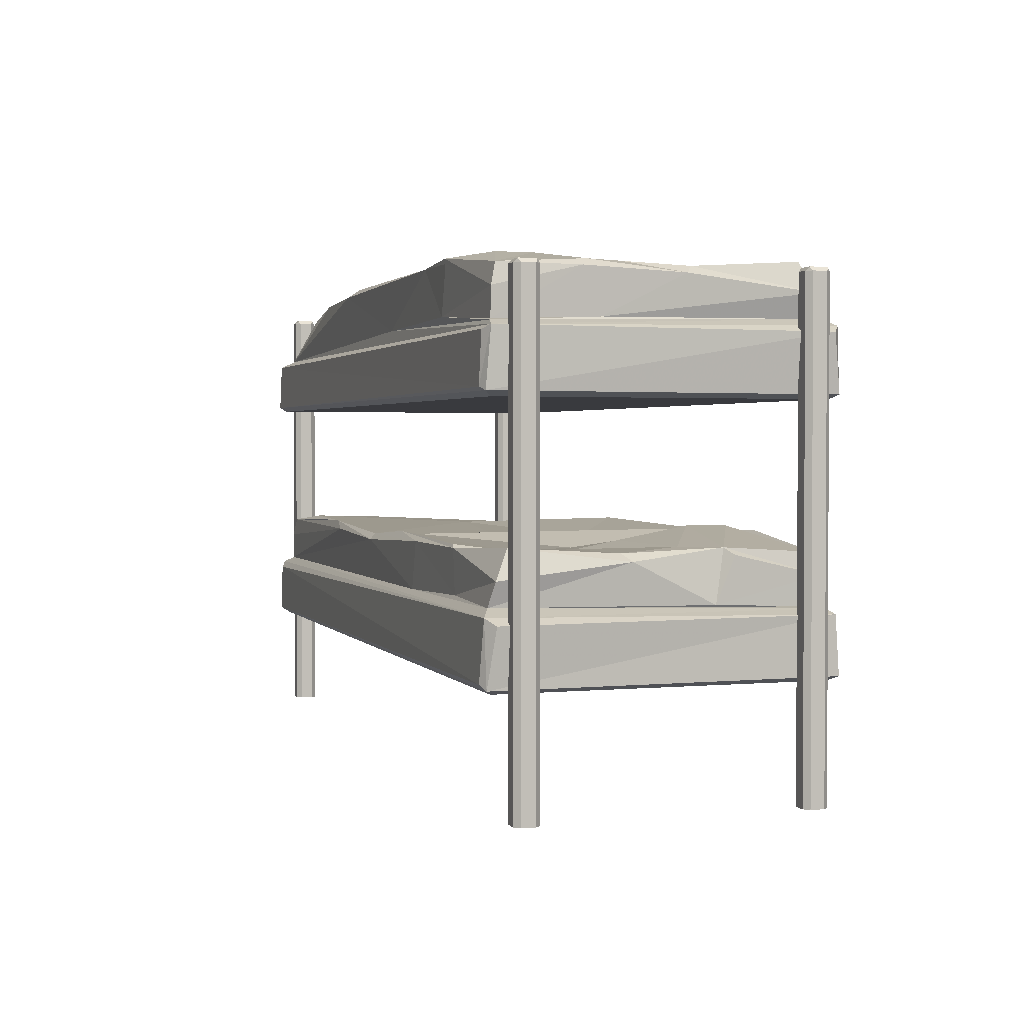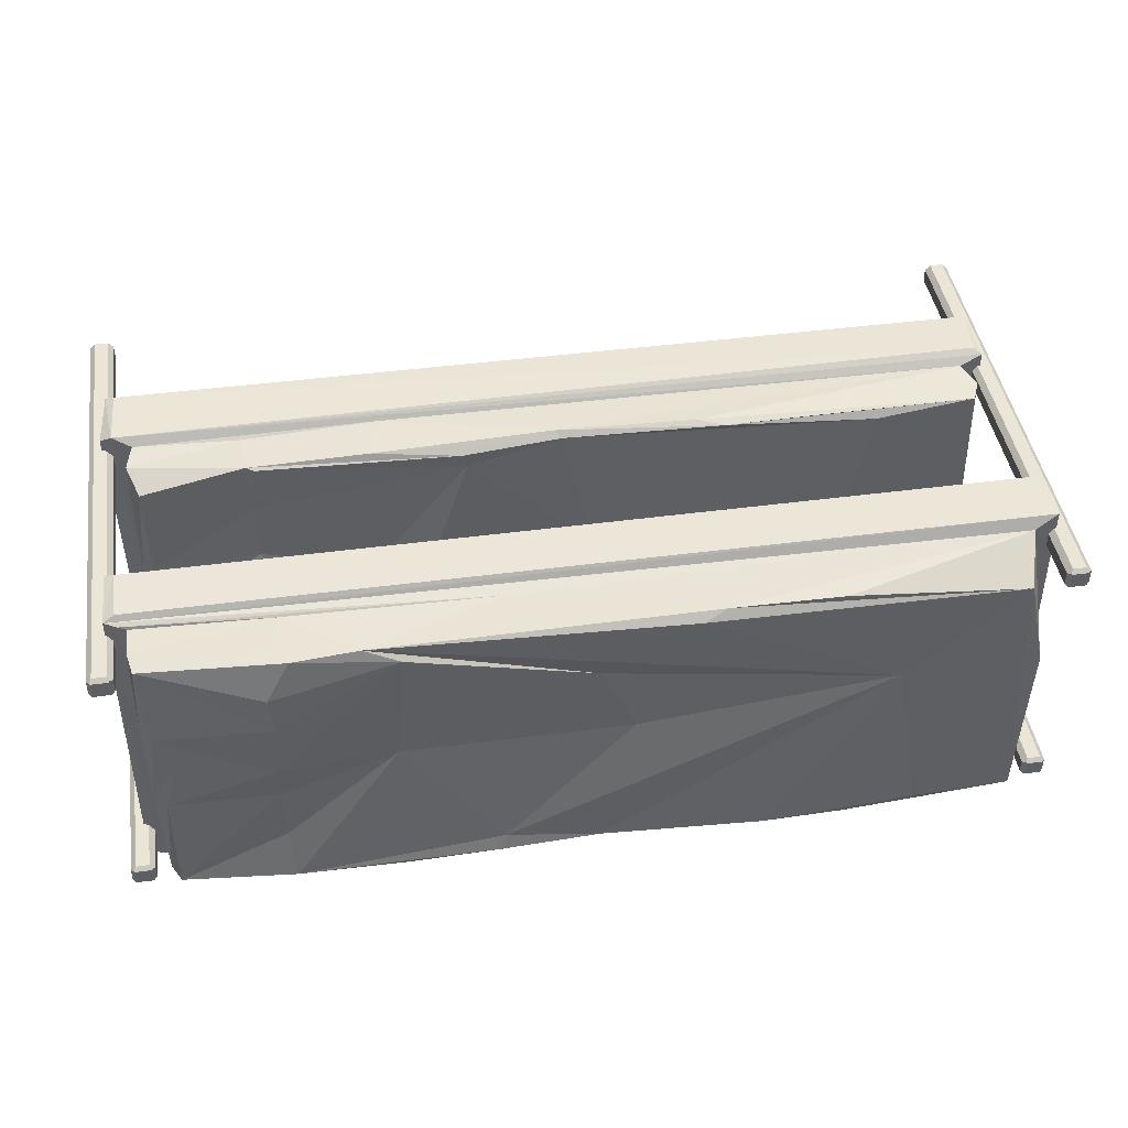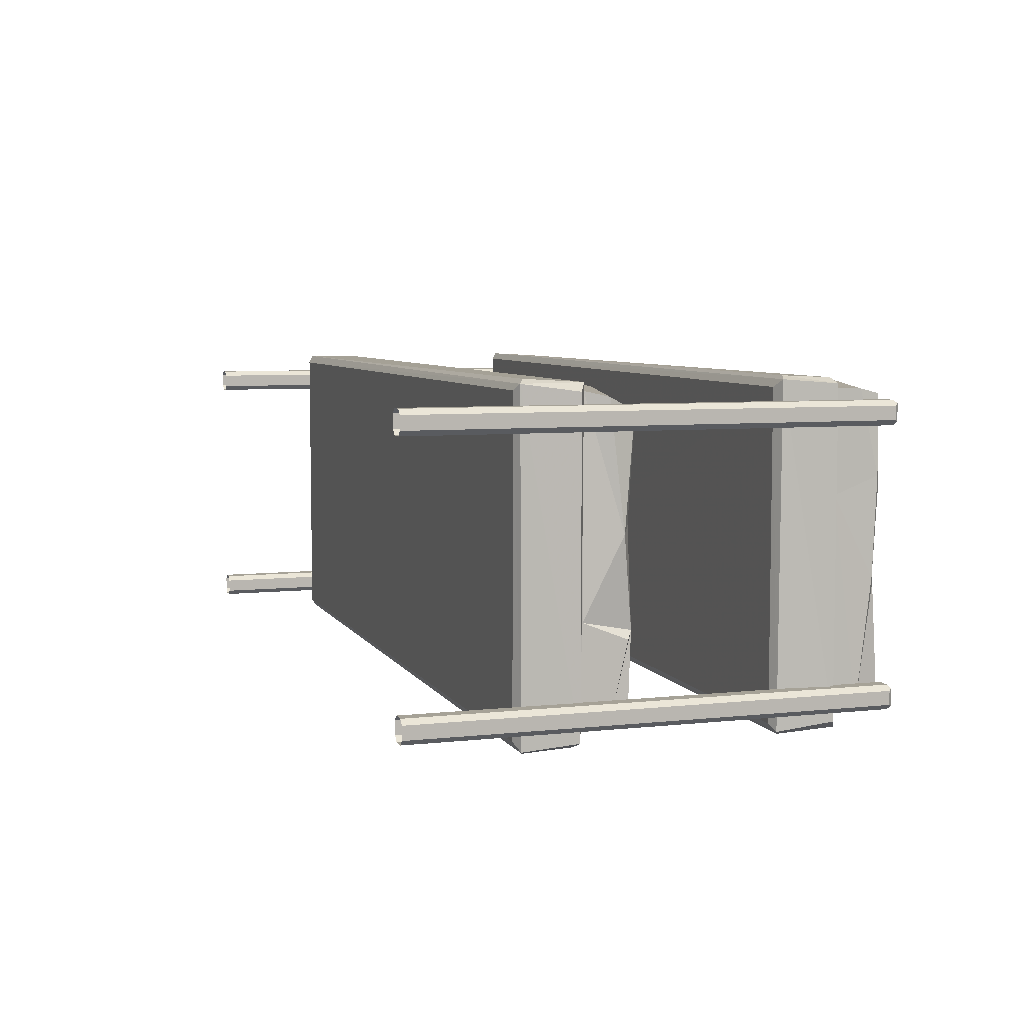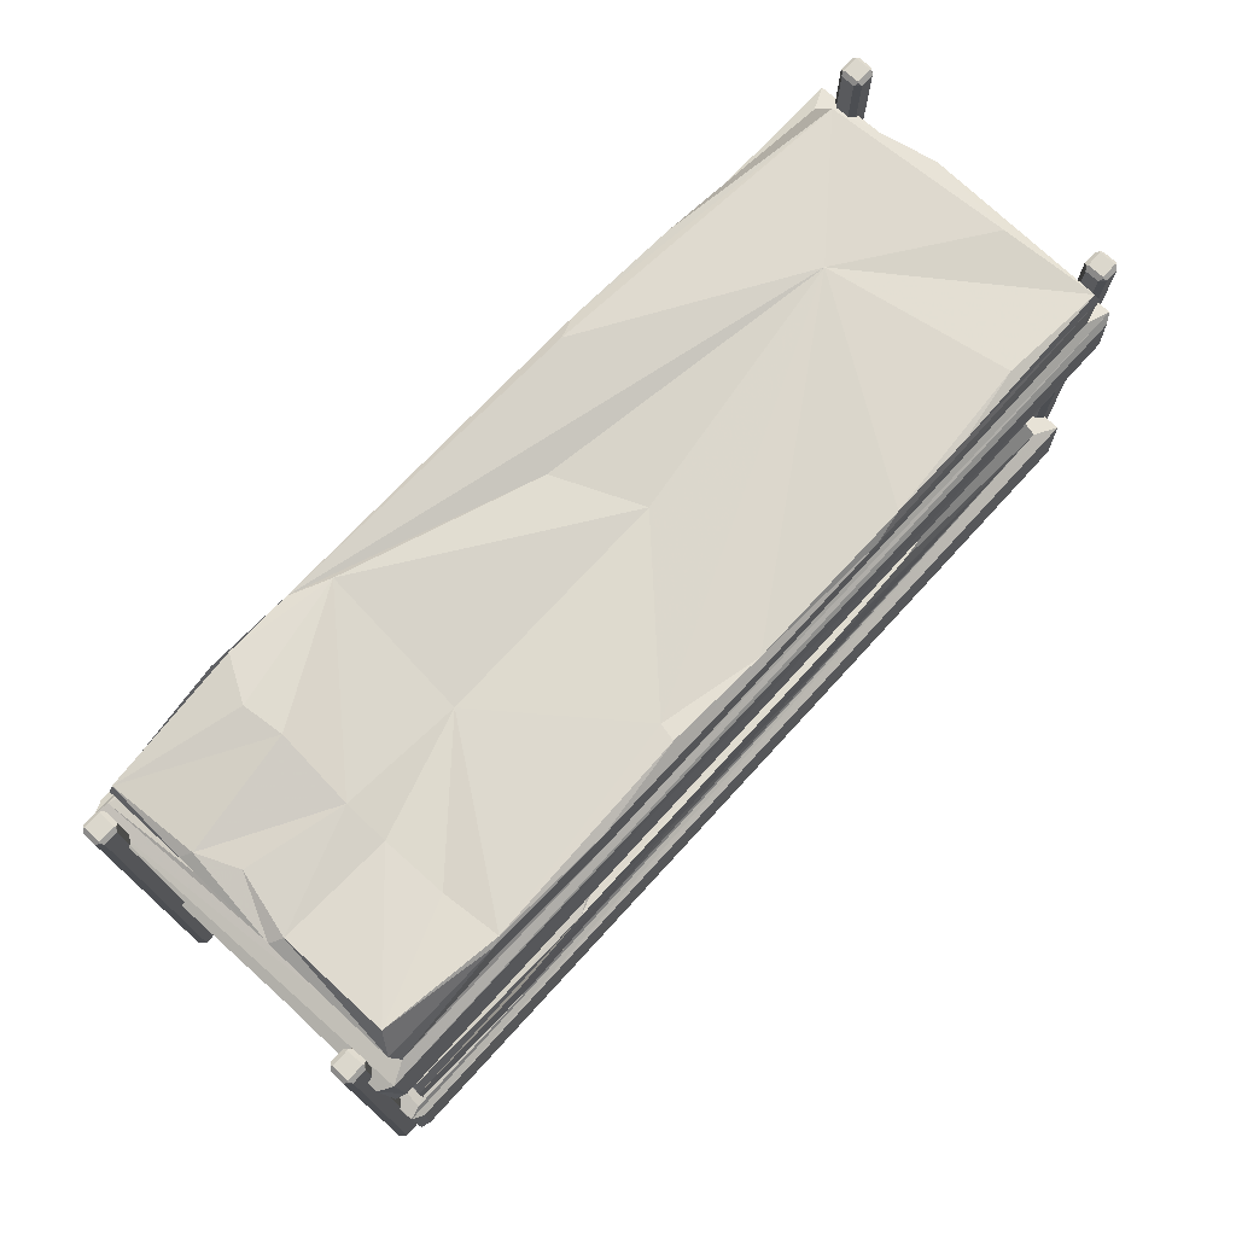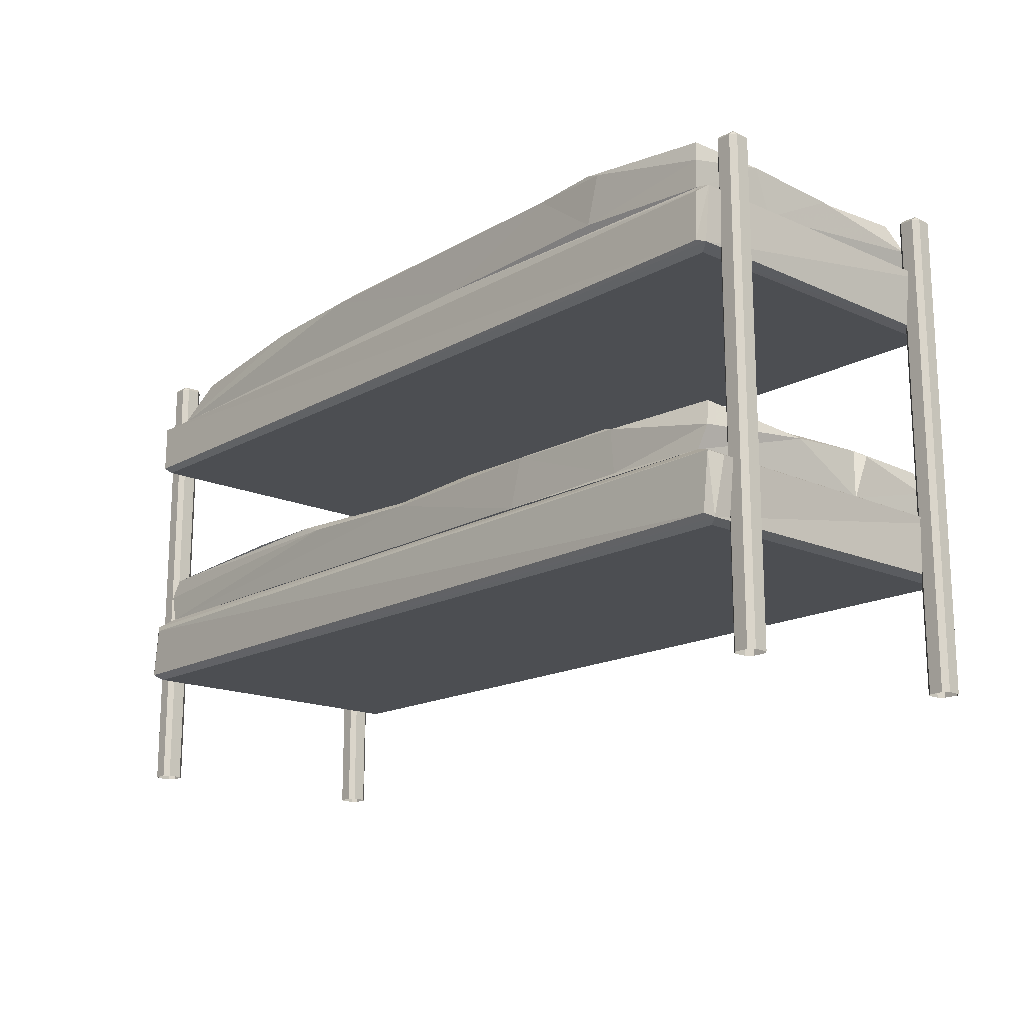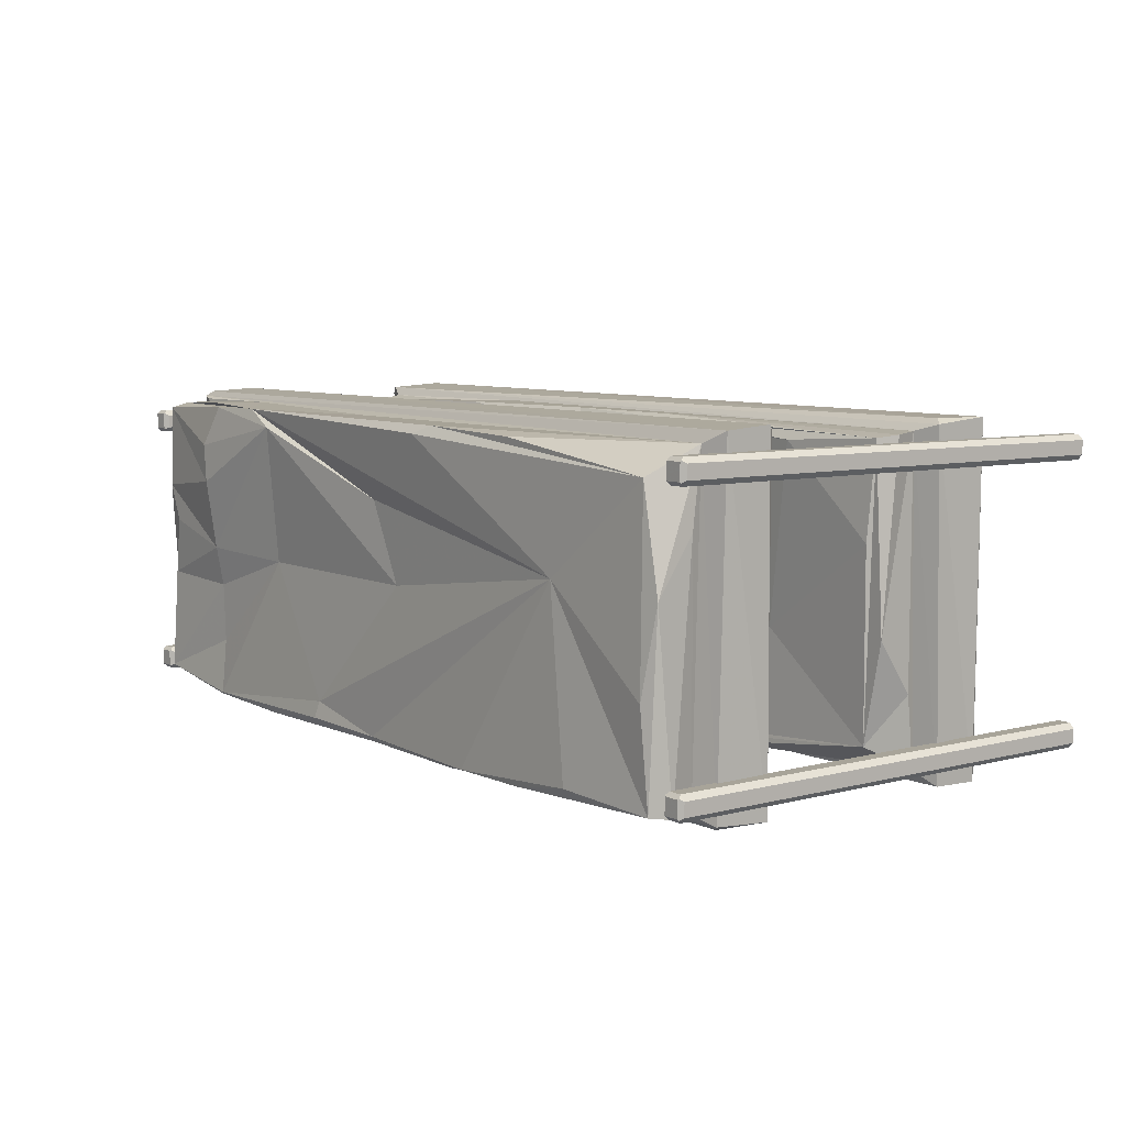
<metadata>
{"format":"obj","ext":"obj","renderer":"f3d","projection":"perspective","resolution":1024,"background":"white","views":[{"elev":2.0,"azim":72.1,"up":"+Y"},{"elev":44.4,"azim":171.2,"up":"+Z"},{"elev":6.4,"azim":72.0,"up":"+Z"},{"elev":73.1,"azim":132.6,"up":"+Y"},{"elev":-16.7,"azim":48.0,"up":"+Y"},{"elev":7.1,"azim":-127.0,"up":"+Z"}]}
</metadata>
<code>
g Plane
v -320 1.938 320
v 320 1.938 320
v -320 1.938 -320
v 320 1.938 -320
v 268 118.7 107.6
v 280.3 114.4 113.3
v 285.1 111.3 -97.84
v 276.8 114.1 -96.1
v -272.5 117.6 105.6
v -288 113.3 110
v 200 121 106.6
v 112.3 118.5 108.9
v 272.4 133.7 104
v 198.1 148.7 107
v 271.9 115.1 -94.25
v 272.3 133.4 -93.88
v 272.3 146 -40.22
v 271.4 117.4 -28.79
v 265.5 151.9 95.34
v 196.1 145.9 69.3
v 193.2 150.7 105.4
v 265.6 147.7 27.47
v 196.8 146.7 30.02
v 184.2 121 -97.04
v 284.1 75.25 -100.7
v 277.1 72.11 -95.88
v -282.6 72.19 -96.68
v -284.9 75.26 -101.3
v 287.9 110.4 108.2
v 283.9 74.52 113
v 277.9 71.91 109
v 278.2 77.61 115.6
v -286.8 75.7 113
v -281.8 72.01 107.8
v -287.7 108 -99.31
v -282.7 109.2 113.1
v 278.3 77.36 -102.8
v 278.2 108.9 -101.3
v -272.3 112.4 -92.05
v 51.38 120 -93.48
v 2.945 144.8 109.1
v -88.67 148.2 109
v -278.8 135.7 104.5
v 120.8 149.1 108.9
v 62.34 152.9 102.5
v -1.361 148.6 104.9
v 255.4 150.4 -11.18
v 272.8 143.2 22.79
v 266.1 150.2 -35.62
v 59.62 150.8 91.48
v -107.2 153.4 106.2
v 140 152.7 -94.99
v 192.7 151.5 -97.12
v 117.1 154.5 -83.75
v 181.4 155.7 -94.47
v -59.77 155.2 -88.33
v -187.7 148 -14.54
v -0.8339 145.1 -44.21
v -273.6 148.2 102.8
v -277.7 145.7 -11.52
v -274.7 119.8 -46.03
v -206.8 153.6 98.76
v -268.9 150.2 42.82
v -160.7 152.5 106.1
v -23.89 143.6 7.271
v 123 143.5 7.208
v 193.8 159.8 -42.97
v 196.7 151.6 3.689
v -264 144.7 -75.16
v -74.04 150.4 -93.62
v 269.6 146.8 -90.79
v 196.5 159.6 -68.1
v -147.1 148.6 -90.79
v 268 282.5 -94.85
v -272.5 281.3 -92.86
v 112.3 282.3 -96.16
v 271.4 281.1 41.58
v 271.9 278.8 107
v 276.8 277.8 108.9
v 272.4 297.5 -91.26
v 272.8 306.9 -10
v 184.2 284.7 109.8
v 272.3 297.2 106.7
v 192.7 315.3 109.9
v 265.5 315.7 -82.55
v 198.1 312.5 -94.26
v 265.6 311.4 -14.68
v 285.1 275.1 110.6
v 280.3 278.2 -100.5
v 51.38 283.7 106.3
v -272.3 276.1 104.8
v 284.1 239 113.5
v 278.3 241.1 115.6
v -284.9 239 114
v 277.1 235.9 108.7
v 277.9 235.7 -96.23
v 283.9 238.3 -100.2
v 278.2 272.6 114.1
v 287.9 274.1 -95.38
v -281.8 235.8 -95
v -286.8 239.5 -100.2
v 278.2 241.4 -102.8
v -282.6 235.9 109.5
v -288 277 -97.18
v -282.7 272.9 -100.3
v -287.7 271.7 112.1
v 2.945 308.6 -96.3
v -88.67 312 -96.17
v -107.2 317.2 -93.38
v -1.361 312.3 -92.11
v 120.8 312.9 -96.14
v 255.4 314.1 23.96
v 196.7 315.3 9.098
v 193.8 323.6 55.76
v 266.1 313.9 48.41
v 196.8 310.4 -17.24
v 62.34 316.7 -89.74
v -187.7 311.7 27.32
v -23.89 307.4 5.515
v 59.62 314.5 -78.69
v -206.8 317.4 -85.97
v 140 316.4 107.8
v 117.1 318.3 96.54
v -0.8339 308.9 57
v -74.04 314.2 106.4
v 269.6 310.6 103.6
v 181.4 319.4 107.3
v -59.77 318.9 101.1
v -264 308.4 87.95
v -278.8 299.5 -91.71
v -277.7 309.4 24.3
v -273.6 311.9 -90
v -268.9 314 -30.04
v -160.7 316.3 -93.32
v 200 284.7 -93.8
v -274.7 283.6 58.81
v 272.3 309.8 53.01
v 196.5 323.4 80.89
v 193.2 314.5 -92.64
v 123 307.3 5.579
v 196.1 309.7 -56.51
v -147.1 312.4 103.6
v -295.6 310.4 -76.02
v -294.8 307.9 -73.55
v -285.3 310.4 -76.02
v -296.2 309.8 -75.45
v -286.1 307.9 -73.55
v -284.7 309.8 -75.45
v -285.3 310.4 -86.4
v -295.6 310.4 -86.4
v -282.8 307.9 -76.85
v -282.8 307.9 -85.58
v -284.7 309.8 -86.97
v -286.1 307.9 -88.87
v -294.8 307.9 -88.87
v -296.2 309.8 -86.97
v -298.1 307.9 -85.58
v -298.1 307.9 -76.85
v -298.1 0.6741 -76.85
v -294.8 0.6741 -73.55
v -298.1 0.6741 -85.58
v -286.1 0.6741 -73.55
v -282.8 0.6741 -76.85
v -294.8 0.6741 -88.87
v -286.1 0.6741 -88.87
v -282.8 0.6741 -85.58
v 283.5 310.4 98.16
v 282.9 309.8 98.73
v 284.3 307.9 100.6
v 293.9 310.4 98.16
v 293.1 307.9 100.6
v 294.5 309.8 98.73
v 293.9 310.4 87.78
v 283.5 310.4 87.78
v 296.4 307.9 97.33
v 296.4 307.9 88.6
v 294.5 309.8 87.21
v 293.1 307.9 85.3
v 284.3 307.9 85.3
v 282.9 309.8 87.21
v 281 307.9 88.6
v 281 307.9 97.33
v 281 0.6741 97.33
v 284.3 0.6741 100.6
v 281 0.6741 88.6
v 293.1 0.6741 100.6
v 296.4 0.6741 97.33
v 284.3 0.6741 85.3
v 293.1 0.6741 85.3
v 296.4 0.6741 88.6
v 283.5 310.4 -76.02
v 284.3 307.9 -73.55
v 293.9 310.4 -76.02
v 282.9 309.8 -75.45
v 293.1 307.9 -73.55
v 294.5 309.8 -75.45
v 293.9 310.4 -86.4
v 283.5 310.4 -86.4
v 296.4 307.9 -76.85
v 296.4 307.9 -85.58
v 294.5 309.8 -86.97
v 293.1 307.9 -88.87
v 284.3 307.9 -88.87
v 282.9 309.8 -86.97
v 281 307.9 -85.58
v 281 307.9 -76.85
v 281 0.6741 -76.85
v 284.3 0.6741 -73.55
v 281 0.6741 -85.58
v 293.1 0.6741 -73.55
v 296.4 0.6741 -76.85
v 284.3 0.6741 -88.87
v 293.1 0.6741 -88.87
v 296.4 0.6741 -85.58
v -295.6 310.4 98.16
v -296.2 309.8 98.73
v -294.8 307.9 100.6
v -285.3 310.4 98.16
v -286.1 307.9 100.6
v -284.7 309.8 98.73
v -285.3 310.4 87.78
v -295.6 310.4 87.78
v -282.8 307.9 97.33
v -282.8 307.9 88.6
v -284.7 309.8 87.21
v -286.1 307.9 85.3
v -294.8 307.9 85.3
v -296.2 309.8 87.21
v -298.1 307.9 88.6
v -298.1 307.9 97.33
v -298.1 0.6741 97.33
v -294.8 0.6741 100.6
v -298.1 0.6741 88.6
v -286.1 0.6741 100.6
v -282.8 0.6741 97.33
v -294.8 0.6741 85.3
v -286.1 0.6741 85.3
v -282.8 0.6741 88.6
f 146 144 147 148 145 143
f 148 151 152 153 149 145
f 153 154 155 156 150 149
f 150 156 157 158 146 143
f 168 169 171 172 170 167
f 172 175 176 177 173 170
f 177 178 179 180 174 173
f 174 180 181 182 168 167
f 194 192 195 196 193 191
f 196 199 200 201 197 193
f 201 202 203 204 198 197
f 198 204 205 206 194 191
f 216 217 219 220 218 215
f 220 223 224 225 221 218
f 225 226 227 228 222 221
f 222 228 229 230 216 215
f 224 226 225
f 8 5 6 7
f 6 5 9 10
f 5 11 12
f 11 5 13 14
f 18 15 16 17
f 14 19 20 21
f 20 19 22 23
f 5 8 15 18
f 8 24 15
f 28 25 26 27
f 30 25 7 29
f 25 30 31 26
f 30 32 33
f 30 29 6 32
f 29 7 6
f 30 33 34 31
f 28 33 10 35
f 36 33 32 6
f 36 10 33
f 6 10 36
f 28 37 25
f 33 28 27 34
f 28 35 38 37
f 38 35 39 7
f 25 37 38 7
f 27 26 31 34
f 35 10 9 39
f 8 7 39 40
f 9 41 42 43
f 46 41 44 45
f 49 47 22 48
f 46 45 50
f 41 46 51 42
f 40 52 53 24
f 52 54 55
f 52 16 53
f 58 52 56 57
f 59 43 42 51
f 9 43 60 61
f 59 60 43
f 63 59 62 57
f 59 51 64
f 65 54 58
f 54 65 50 66
f 12 9 5
f 44 12 11 14
f 41 9 12 44
f 58 54 52
f 58 57 65
f 47 49 67 68
f 59 63 69 60
f 63 57 69
f 5 18 48 13
f 49 48 18 17
f 40 24 8
f 52 40 39 70
f 50 21 20 66
f 14 21 45 44
f 49 17 16 71
f 49 71 72 67
f 61 60 69 39
f 54 66 23 68
f 15 24 53 16
f 73 39 69
f 59 64 51 62
f 52 55 71 16
f 71 55 54 72
f 14 13 19
f 61 39 9
f 69 70 73
f 54 68 67
f 67 72 54
f 47 68 23 22
f 46 50 65 57
f 50 45 21
f 20 23 66
f 46 57 62 51
f 57 56 69
f 52 70 69 56
f 70 39 73
f 19 13 48 22
f 74 75 76
f 79 74 77 78
f 77 74 80 81
f 78 82 79
f 82 78 83 84
f 85 80 86
f 80 85 87 81
f 74 79 88 89
f 88 79 90 91
f 79 82 90
f 92 93 94
f 97 92 95 96
f 93 92 88 98
f 92 97 99 88
f 101 97 96 100
f 99 97 102 89
f 94 101 100 103
f 101 104 105
f 101 102 97
f 101 105 89 102
f 105 104 89
f 74 89 104 75
f 89 88 99
f 101 94 106 104
f 106 94 93 98
f 92 94 103 95
f 104 106 91 75
f 106 98 88 91
f 95 103 100 96
f 110 107 108 109
f 75 107 111 76
f 115 112 113 114
f 113 112 87 116
f 107 110 117 111
f 120 110 118 119
f 118 110 109 121
f 122 123 124
f 90 122 125 91
f 127 122 83 126
f 125 122 128 129
f 130 131 132
f 133 132 131 129
f 134 132 121 109
f 130 132 109 108
f 119 118 124
f 76 135 74
f 107 75 130 108
f 130 75 136 131
f 75 91 136
f 124 123 119
f 122 124 118 128
f 112 115 81 87
f 81 115 137 77
f 137 115 126 83
f 126 115 114 138
f 132 133 118 121
f 78 77 137 83
f 122 90 82 84
f 139 117 120
f 76 111 86 135
f 127 126 138 123
f 84 83 122
f 140 116 141
f 142 125 129
f 142 91 125
f 134 109 132
f 127 123 122
f 85 86 139 141
f 139 86 111 117
f 74 135 86 80
f 131 136 91 129
f 129 118 133
f 129 91 142
f 129 128 118
f 119 123 140 120
f 140 123 113 116
f 123 138 114
f 114 113 123
f 139 120 140 141
f 120 117 110
f 85 141 116 87
f 143 145 149 150
f 158 159 160 144
f 161 159 158 157
f 147 162 163 151
f 160 162 147 144
f 155 164 161 157
f 165 164 155 154
f 166 165 154 152
f 163 166 152 151
f 158 144 146
f 147 151 148
f 156 155 157
f 152 154 153
f 167 170 173 174
f 182 183 184 169
f 185 183 182 181
f 171 186 187 175
f 184 186 171 169
f 179 188 185 181
f 189 188 179 178
f 190 189 178 176
f 187 190 176 175
f 182 169 168
f 171 175 172
f 180 179 181
f 176 178 177
f 191 193 197 198
f 206 207 208 192
f 209 207 206 205
f 195 210 211 199
f 208 210 195 192
f 203 212 209 205
f 213 212 203 202
f 214 213 202 200
f 211 214 200 199
f 206 192 194
f 195 199 196
f 204 203 205
f 200 202 201
f 215 218 221 222
f 230 231 232 217
f 233 231 230 229
f 219 234 235 223
f 232 234 219 217
f 227 236 233 229
f 237 236 227 226
f 238 237 226 224
f 235 238 224 223
f 230 217 216
f 219 223 220
f 228 227 229

</code>
